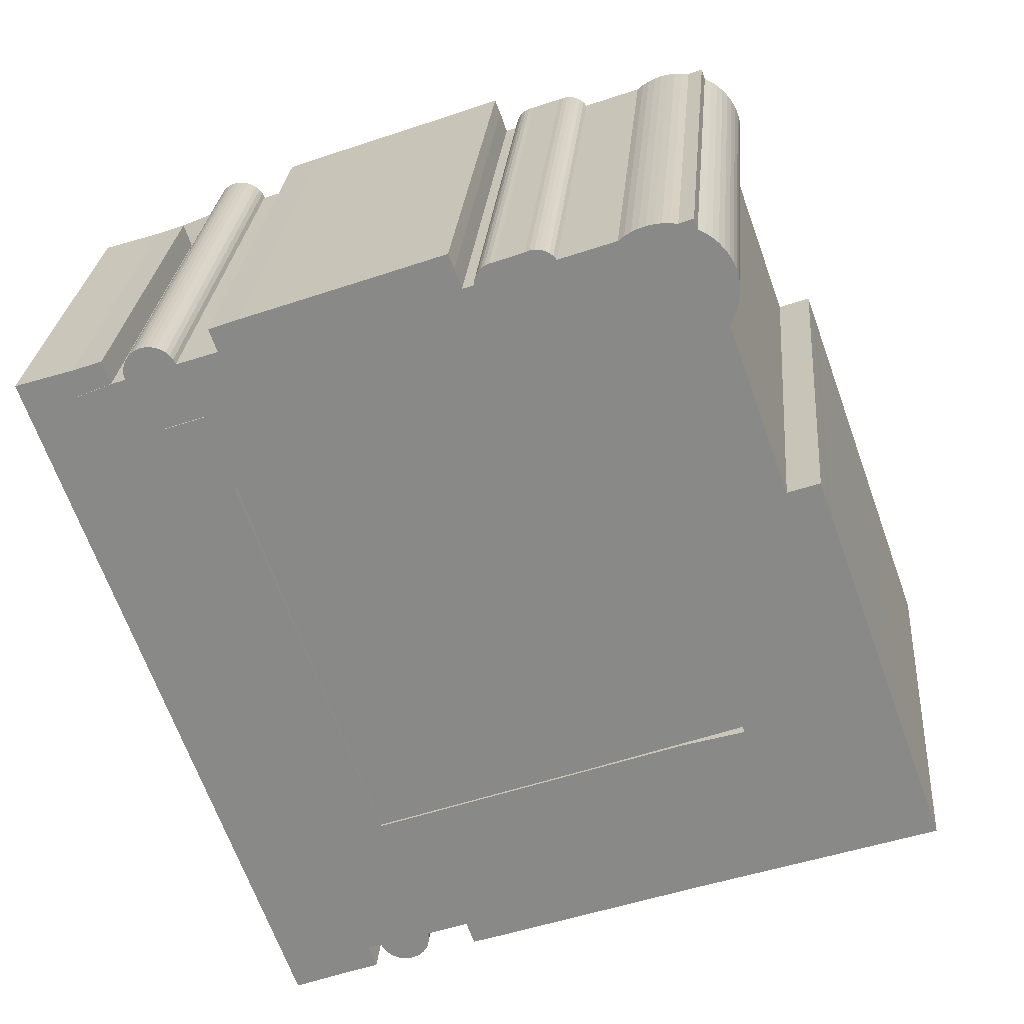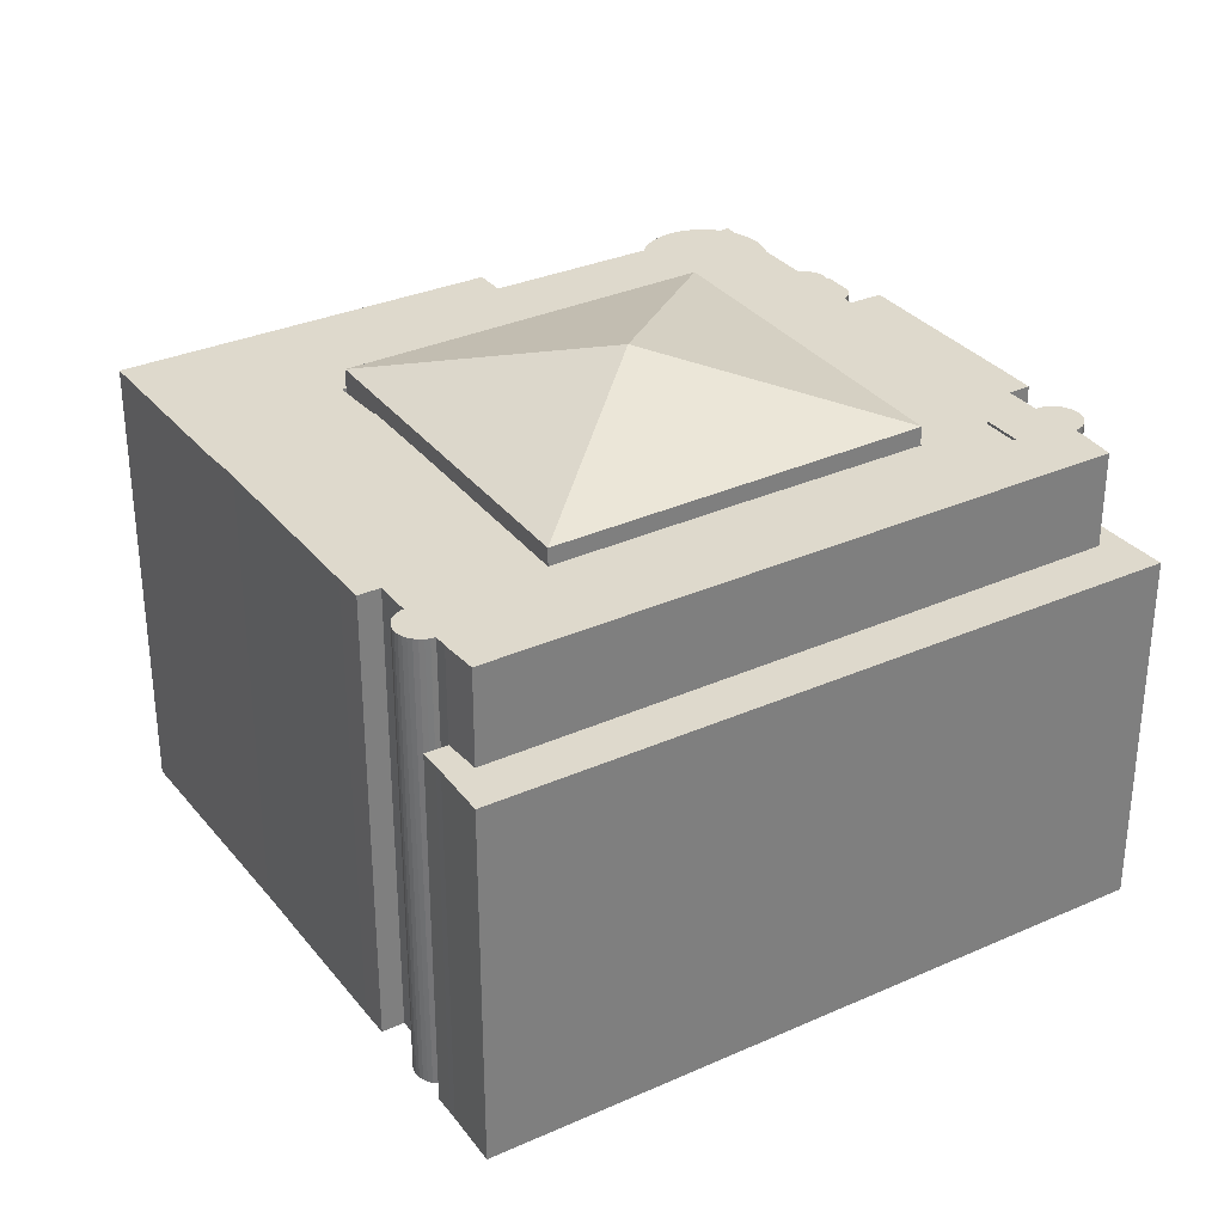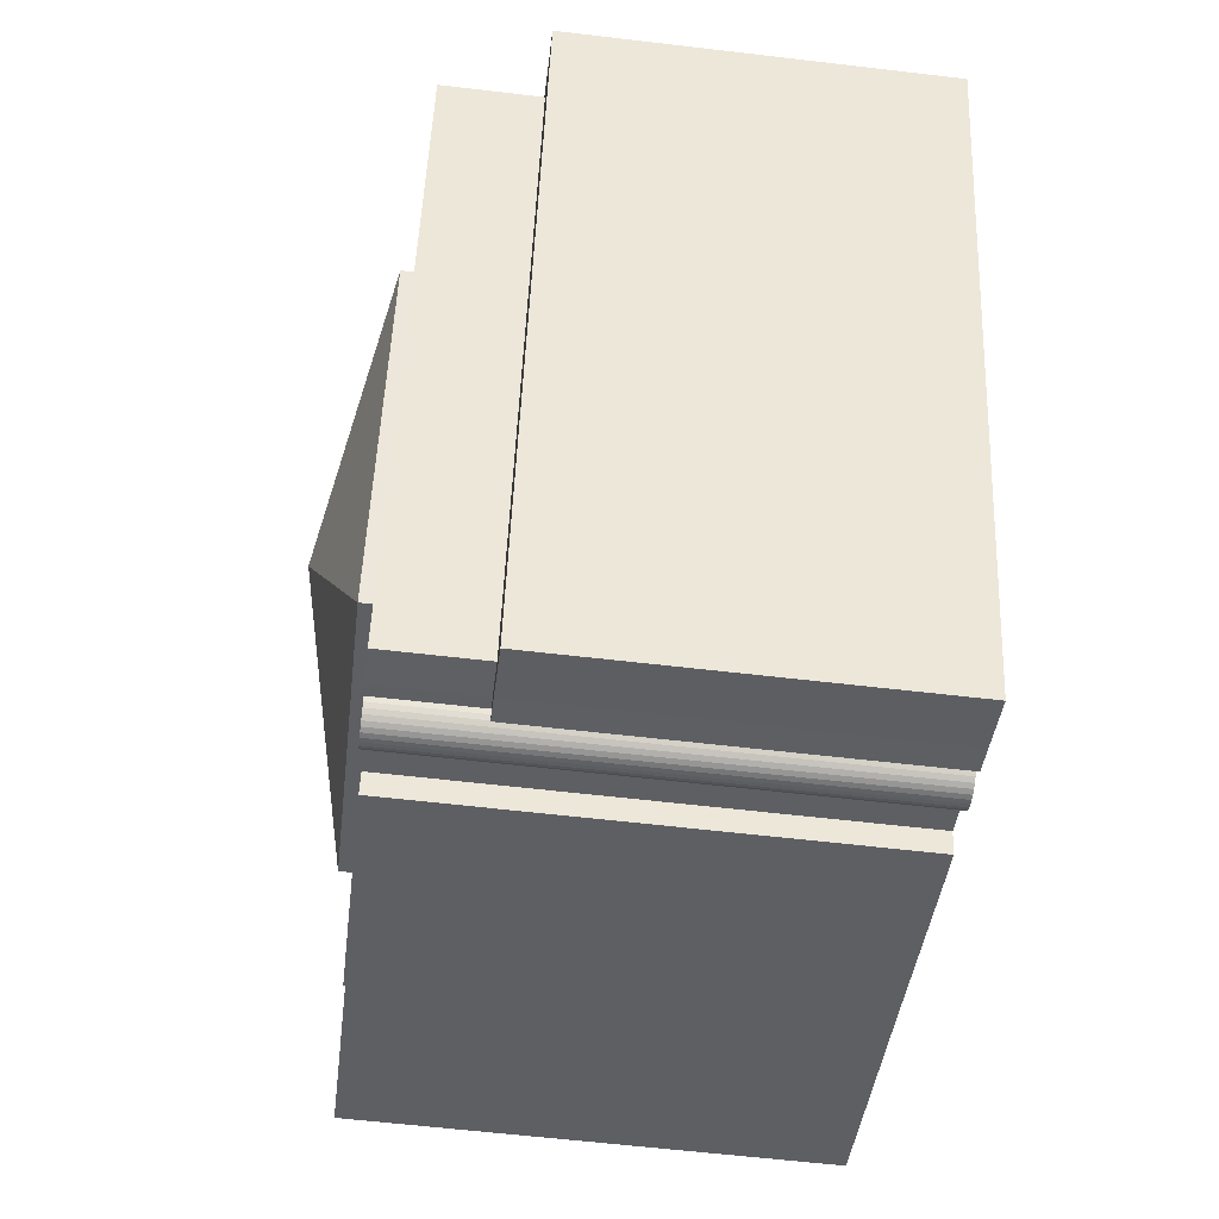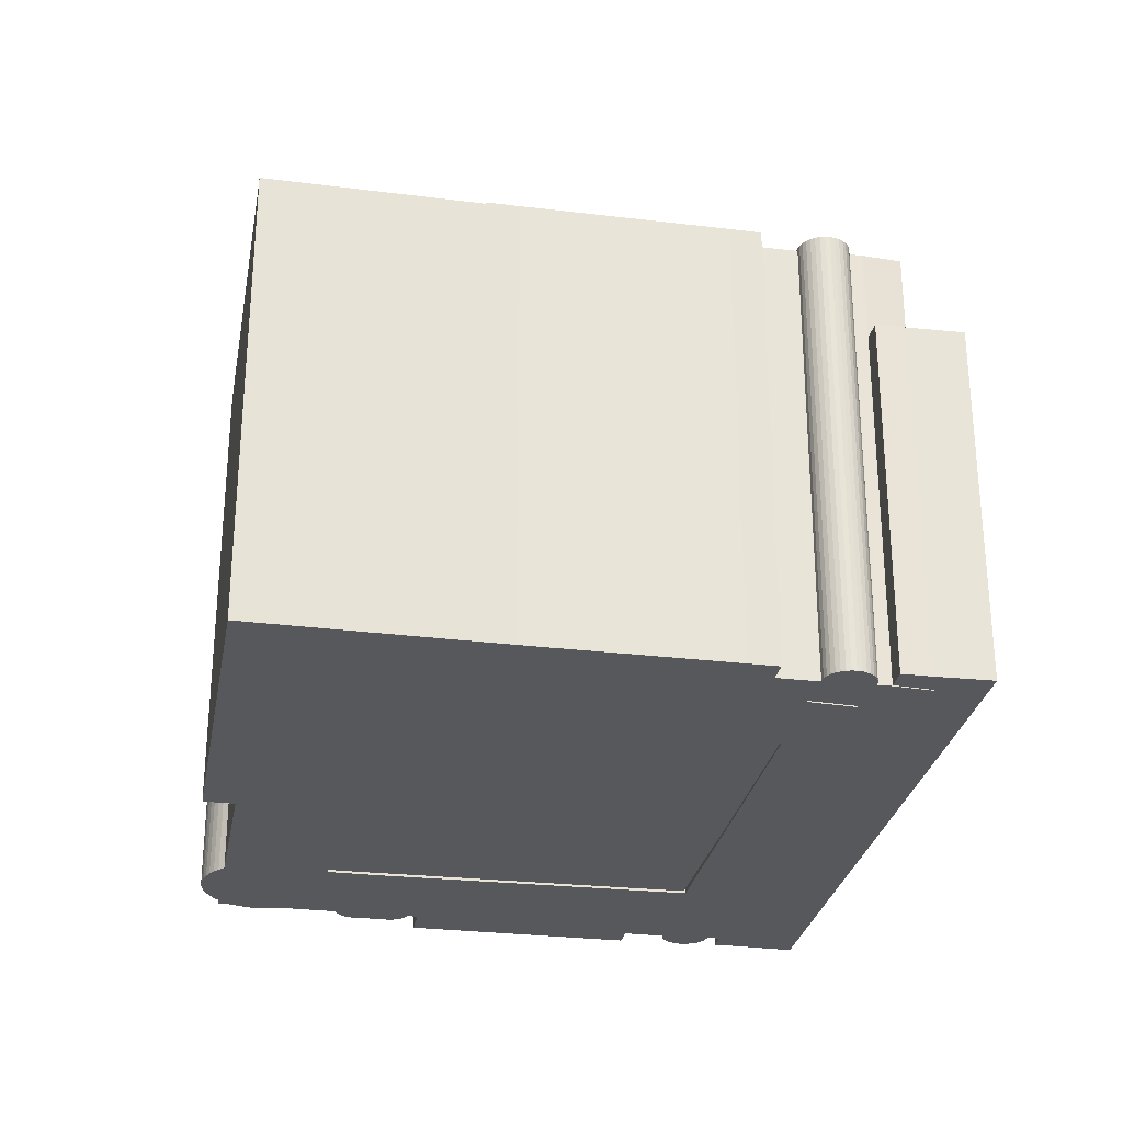
<metadata>
{"format":"obj","ext":"obj","renderer":"f3d","projection":"perspective","resolution":1024,"background":"white","views":[{"elev":26.3,"azim":4.8,"up":"+Z"},{"elev":32.0,"azim":-141.6,"up":"+Y"},{"elev":-60.2,"azim":-96.9,"up":"+Z"},{"elev":-28.6,"azim":150.0,"up":"+Y"}]}
</metadata>
<code>
v  18.51 36.46 -43.18
v  13.89 36.46 -41.07
v  17.49 36.46 -39.99
v  18.58 36.46 -43.56
v  18.59 36.46 -43.94
v  18.51 36.46 -44.32
v  18.37 36.46 -44.67
v  18.17 36.46 -44.99
v  17.91 36.46 -45.27
v  17.6 36.46 -45.49
v  17.25 36.46 -45.65
v  16.88 36.46 -45.74
v  16.5 36.46 -45.77
v  14.91 36.46 -44.87
v  14.73 36.46 -44.54
v  15.15 36.46 -45.17
v  1.217 36.46 5.121
v  0.7993 36.46 5.754
v  1.038 36.46 5.457
v  3.005 36.46 1.064
v  0.5084 36.46 5.999
v  0.1765 36.46 6.186
v  -0.1852 36.46 6.307
v  0.0007776 36.46 -0.001152
v  -0.5628 36.46 6.357
v  -0.9432 36.46 6.336
v  -1.312 36.46 6.242
v  -1.657 36.46 6.081
v  -1.969 36.46 5.857
v  -2.232 36.46 5.577
v  -2.437 36.46 5.253
v  -2.576 36.46 4.896
v  -2.646 36.46 4.518
v  -2.642 36.46 4.135
v  -2.565 36.46 3.759
v  -3.609 36.46 3.392
v  -6.091 36.46 2.302
v  10.75 36.46 -45.76
v  16.13 36.46 -45.71
v  15.77 36.46 -45.59
v  15.44 36.46 -45.41
v  13.7 36.46 -44.91
v  14.31 28.98 -46.61
v  10.75 28.98 -45.76
v  13.7 28.98 -44.91
v  12.78 28.98 -47.17
v  12.16 28.98 -47.4
v  7.876 28.98 -49.07
v  -3.609 28.98 3.392
v  -5.805 28.98 4.517
v  -4.195 28.98 5.089
v  -6.091 28.98 2.302
v  -6.37 28.98 4.317
v  -10.67 28.98 2.945
v  23.85 41.84 -13.67
v  5.08 37.64 -4.402
v  32.76 37.64 6.057
v  14.95 37.64 -33.39
v  42.63 37.64 -22.93
v  4.963 36.24 -4.493
v  25.56 36.24 14.15
v  28.72 36.24 4.577
v  22.58 36.24 11.83
v  23.96 36.24 13.55
v  21.75 36.24 11.53
v  21.23 36.24 12.99
v  20.8 36.24 14.08
v  16.24 36.24 12.42
v  39.48 36.24 -37.58
v  38.17 36.24 -24.68
v  41.9 36.24 -36.74
v  34.75 36.24 -39.28
v  24.48 36.24 -42.97
v  15.03 36.24 -33.22
v  21.62 36.24 -42.07
v  22.21 36.24 -43.75
v  17.49 36.24 -39.99
v  18.51 36.24 -43.18
v  13.89 36.24 -41.07
v  0.000773 36.24 -0.001145
v  3.005 36.24 1.064
v  1.217 36.24 5.121
v  4.307 36.24 6.193
v  5.953 36.24 8.731
v  3.707 36.24 7.895
v  23.63 36.24 13.46
v  22.6 36.24 12.17
v  23.32 36.24 13.3
v  22.69 36.24 12.5
v  23.06 36.24 13.08
v  22.84 36.24 12.81
v  26.1 36.11 14.34
v  28.72 36.11 4.577
v  25.56 36.11 14.15
v  26.42 36.11 14.49
v  32.77 36.11 6.015
v  26.77 36.11 14.57
v  27.13 36.11 14.57
v  27.47 36.11 14.5
v  27.8 36.11 14.35
v  28.08 36.11 14.14
v  28.32 36.11 13.87
v  29.19 36.11 14.19
v  32.48 36.11 15.36
v  42.74 36.11 -23.28
v  32.9 36.11 15.72
v  33.36 36.11 16.04
v  38.91 36.11 15.82
v  40.37 36.11 9.456
v  38.42 36.11 16.13
v  40.63 36.11 10.01
v  39.37 36.11 15.46
v  40.81 36.11 10.58
v  39.77 36.11 15.04
v  40.93 36.11 11.18
v  40.13 36.11 14.59
v  40.98 36.11 11.78
v  40.43 36.11 14.09
v  40.95 36.11 12.39
v  40.68 36.11 13.57
v  40.85 36.11 12.99
v  41.9 36.11 -36.74
v  38.17 36.11 -24.68
v  50.02 36.11 -33.91
v  33.86 36.11 16.3
v  34.37 36.11 16.5
v  34.91 36.11 16.65
v  35.46 36.11 16.73
v  36.02 36.11 16.76
v  36.57 36.11 16.72
v  37.63 36.11 17.14
v  54.92 36.11 -32.21
v  37.9 36.11 16.38
v  44.9 36.11 -3.243
v  47.27 36.11 -2.397
v  47.75 36.11 -3.72
v  48.2 36.11 -4.978
v  49.09 36.11 -7.483
v  57.62 36.11 -31.27
v  50.01 36.11 -10.05
v  54.11 36.11 -21.47
v  25.56 -8.662e-16 14.15
v  4.962 2.751e-16 -4.492
v  28.72 -2.803e-16 4.578
v  22.58 -7.242e-16 11.83
v  3.004 -6.522e-17 1.065
v  22.6 -7.453e-16 12.17
v  22.69 -7.656e-16 12.5
v  22.84 -7.844e-16 12.81
v  23.06 -8.009e-16 13.08
v  23.32 -8.143e-16 13.3
v  23.96 -8.299e-16 13.55
v  23.63 -8.241e-16 13.46
v  21.23 -7.958e-16 13
v  4.306 -3.793e-16 6.194
v  21.75 -7.059e-16 11.53
v  3.706 -4.835e-16 7.896
v  16.24 -7.607e-16 12.42
v  20.8 -8.62e-16 14.08
v  5.952 -5.347e-16 8.732
v  1.216 -3.136e-16 5.122
v  38.17 1.511e-15 -24.68
v  39.48 2.301e-15 -37.58
v  41.9 2.249e-15 -36.73
v  34.75 2.405e-15 -39.28
v  24.48 2.631e-15 -42.96
v  22.21 2.679e-15 -43.75
v  21.62 2.576e-15 -42.07
v  18.51 2.644e-15 -43.18
v  17.49 2.449e-15 -39.99
v  13.89 2.514e-15 -41.06
v  15.03 2.034e-15 -33.22
v  0 0 0
v  42.74 1.425e-15 -23.28
v  49.09 4.581e-16 -7.481
v  50.01 6.151e-16 -10.05
v  54.11 1.315e-15 -21.47
v  50.02 2.076e-15 -33.91
v  54.92 1.972e-15 -32.21
v  57.62 1.915e-15 -31.27
v  26.1 -8.784e-16 14.35
v  26.42 -8.875e-16 14.49
v  26.77 -8.922e-16 14.57
v  27.12 -8.923e-16 14.57
v  27.47 -8.878e-16 14.5
v  27.8 -8.789e-16 14.35
v  28.08 -8.66e-16 14.14
v  28.32 -8.496e-16 13.88
v  29.19 -8.687e-16 14.19
v  32.48 -9.406e-16 15.36
v  32.77 -3.684e-16 6.016
v  32.9 -9.628e-16 15.72
v  33.36 -9.819e-16 16.04
v  33.86 -9.979e-16 16.3
v  34.37 -1.01e-15 16.5
v  34.91 -1.019e-15 16.65
v  35.46 -1.025e-15 16.74
v  36.02 -1.026e-15 16.76
v  36.57 -1.024e-15 16.73
v  37.63 -1.05e-15 17.14
v  37.9 -1.003e-15 16.38
v  38.42 -9.876e-16 16.13
v  38.91 -9.687e-16 15.82
v  39.37 -9.464e-16 15.46
v  39.77 -9.212e-16 15.04
v  40.37 -5.791e-16 9.457
v  40.13 -8.933e-16 14.59
v  40.43 -8.63e-16 14.09
v  40.68 -8.309e-16 13.57
v  40.85 -7.952e-16 12.99
v  40.95 -7.586e-16 12.39
v  40.98 -7.215e-16 11.78
v  40.93 -6.845e-16 11.18
v  44.9 1.985e-16 -3.242
v  47.27 1.467e-16 -2.396
v  47.75 2.277e-16 -3.719
v  48.2 3.047e-16 -4.977
v  40.81 -6.481e-16 10.58
v  40.63 -6.128e-16 10.01
v  1.216 0.09 5.122
v  1.919e-06 0.09 -2.84e-06
v  3.004 0.09 1.065
v  17.6 0.09 -45.49
v  16.88 0.09 -45.74
v  17.25 0.09 -45.65
v  17.91 0.09 -45.27
v  16.5 0.09 -45.76
v  18.17 0.09 -44.99
v  16.13 0.09 -45.71
v  18.37 0.09 -44.67
v  15.77 0.09 -45.59
v  18.51 0.09 -44.31
v  15.44 0.09 -45.41
v  18.58 0.09 -43.94
v  15.15 0.09 -45.16
v  18.58 0.09 -43.56
v  14.91 0.09 -44.87
v  18.51 0.09 -43.18
v  14.73 0.09 -44.54
v  17.49 0.09 -39.99
v  13.7 0.09 -44.91
v  10.75 0.09 -45.76
v  13.89 0.09 -41.06
v  -6.092 0.09 2.303
v  -2.566 0.09 3.76
v  1.037 0.09 5.458
v  -2.643 0.09 4.136
v  0.7986 0.09 5.755
v  -2.646 0.09 4.519
v  0.5076 0.09 6.001
v  -2.577 0.09 4.897
v  0.1757 0.09 6.187
v  -2.438 0.09 5.254
v  -0.186 0.09 6.308
v  -2.233 0.09 5.579
v  -0.5635 0.09 6.358
v  -1.969 0.09 5.858
v  -0.9439 0.09 6.337
v  -1.658 0.09 6.082
v  -1.313 0.09 6.244
v  -3.61 0.09 3.393
v  7.875 0.16 -49.07
v  10.75 0.16 -45.76
v  -10.67 0.16 2.946
v  12.16 0.16 -47.4
v  12.78 0.16 -47.17
v  14.31 0.16 -46.61
v  13.7 0.16 -44.91
v  -6.092 0.16 2.303
v  -3.61 0.16 3.393
v  -6.371 0.16 4.318
v  -5.806 0.16 4.518
v  -4.196 0.16 5.09
v  5.079 0.19 -4.401
v  42.62 0.19 -22.93
v  32.76 0.19 6.058
v  14.95 0.19 -33.39
g defaultobject
f 1 2 3
f 2 1 4
f 2 4 5
f 2 5 6
f 2 6 7
f 2 7 8
f 2 8 9
f 2 9 10
f 2 10 11
f 2 11 12
f 2 12 13
f 14 15 16
f 17 18 19
f 18 17 20
f 18 20 21
f 21 20 22
f 22 20 23
f 23 20 24
f 23 24 25
f 25 24 26
f 26 24 27
f 27 24 28
f 28 24 29
f 29 24 30
f 30 24 31
f 31 24 32
f 32 24 33
f 33 24 34
f 34 24 2
f 34 2 35
f 35 2 36
f 36 2 37
f 37 2 38
f 38 2 15
f 15 2 13
f 15 13 39
f 15 39 40
f 15 40 41
f 15 41 16
f 38 15 42
f 43 44 45
f 44 43 46
f 44 46 47
f 44 47 48
f 49 50 51
f 50 49 52
f 50 52 53
f 53 52 54
f 54 52 44
f 54 44 48
f 55 56 57
f 55 58 56
f 55 59 58
f 55 57 59
f 60 61 62
f 61 60 63
f 61 63 64
f 63 60 65
f 65 60 66
f 66 60 67
f 67 60 68
f 69 70 71
f 70 69 72
f 70 72 73
f 70 73 74
f 74 73 75
f 75 73 76
f 74 75 77
f 77 75 78
f 74 77 79
f 74 79 80
f 74 80 60
f 60 80 81
f 60 81 68
f 82 83 81
f 81 84 68
f 84 81 83
f 84 83 85
f 63 86 64
f 86 63 87
f 86 87 88
f 88 87 89
f 88 89 90
f 90 89 91
f 92 93 94
f 93 92 95
f 93 95 96
f 96 95 97
f 96 97 98
f 96 98 99
f 96 99 100
f 96 100 101
f 96 101 102
f 96 102 103
f 96 103 104
f 96 104 105
f 105 104 106
f 105 106 107
f 108 109 110
f 109 108 111
f 111 108 112
f 111 112 113
f 113 112 114
f 113 114 115
f 115 114 116
f 115 116 117
f 117 116 118
f 117 118 119
f 119 118 120
f 119 120 121
f 105 122 123
f 122 105 124
f 124 105 107
f 124 107 125
f 124 125 126
f 124 126 127
f 124 127 128
f 124 128 129
f 124 129 130
f 124 130 131
f 124 131 132
f 132 131 133
f 132 133 109
f 109 133 110
f 132 109 134
f 132 134 135
f 132 135 136
f 132 136 137
f 132 137 138
f 132 138 139
f 139 138 140
f 139 140 141
f 142 143 144
f 143 142 145
f 143 145 146
f 145 142 147
f 147 142 148
f 148 142 149
f 149 142 150
f 150 142 151
f 151 142 152
f 151 152 153
f 154 155 156
f 155 154 157
f 157 154 158
f 158 154 159
f 157 158 160
f 146 156 161
f 156 146 145
f 161 156 155
f 162 163 164
f 163 162 165
f 165 162 166
f 166 162 167
f 167 162 168
f 168 162 169
f 169 162 170
f 170 162 171
f 171 162 172
f 171 172 173
f 173 172 143
f 173 143 146
f 164 174 162
f 174 164 175
f 175 164 176
f 176 164 177
f 177 164 178
f 177 178 179
f 177 179 180
f 144 181 142
f 181 144 182
f 182 144 183
f 183 144 184
f 184 144 185
f 185 144 186
f 186 144 187
f 187 144 188
f 188 144 189
f 189 144 190
f 190 144 191
f 190 191 192
f 192 191 193
f 193 191 194
f 194 191 195
f 195 191 196
f 196 191 197
f 197 191 198
f 198 191 199
f 199 191 174
f 199 174 200
f 200 174 201
f 201 174 202
f 202 174 203
f 203 174 204
f 204 174 205
f 205 174 206
f 205 206 207
f 207 206 208
f 208 206 209
f 209 206 210
f 210 206 211
f 211 206 212
f 212 206 213
f 206 174 214
f 214 174 215
f 215 174 216
f 216 174 217
f 217 174 175
f 206 218 213
f 218 206 219
f 220 221 222
f 223 224 225
f 224 223 226
f 224 226 227
f 227 226 228
f 227 228 229
f 229 228 230
f 229 230 231
f 231 230 232
f 231 232 233
f 233 232 234
f 233 234 235
f 235 234 236
f 235 236 237
f 237 236 238
f 237 238 239
f 239 238 240
f 239 240 241
f 241 240 242
f 242 240 243
f 242 243 244
f 244 243 221
f 244 221 220
f 244 220 245
f 245 220 246
f 245 246 247
f 247 246 248
f 247 248 249
f 249 248 250
f 249 250 251
f 251 250 252
f 251 252 253
f 253 252 254
f 253 254 255
f 255 254 256
f 255 256 257
f 257 256 258
f 257 258 259
f 259 258 260
f 261 244 245
f 262 263 264
f 263 262 265
f 263 265 266
f 263 266 267
f 263 267 268
f 264 263 269
f 264 269 270
f 264 270 271
f 271 270 272
f 272 270 273
f 274 275 276
f 275 274 277
f 190 103 189
f 103 190 104
f 106 190 192
f 190 106 104
f 107 192 193
f 192 107 106
f 194 107 193
f 107 194 125
f 195 125 194
f 125 195 126
f 196 126 195
f 126 196 127
f 197 127 196
f 127 197 128
f 198 128 197
f 128 198 129
f 199 129 198
f 129 199 130
f 200 130 199
f 130 200 131
f 201 131 200
f 131 201 133
f 202 133 201
f 133 202 110
f 203 110 202
f 110 203 108
f 204 108 203
f 108 204 112
f 205 112 204
f 112 205 114
f 207 114 205
f 114 207 116
f 208 116 207
f 116 208 118
f 209 118 208
f 118 209 120
f 210 120 209
f 120 210 121
f 211 121 210
f 121 211 119
f 212 119 211
f 119 212 117
f 213 117 212
f 117 213 115
f 218 115 213
f 115 218 113
f 219 113 218
f 113 219 111
f 206 111 219
f 111 206 109
f 214 109 206
f 109 214 134
f 215 134 214
f 134 215 135
f 216 135 215
f 135 216 136
f 217 136 216
f 136 217 137
f 175 137 217
f 137 175 138
f 176 138 175
f 138 176 140
f 177 140 176
f 140 177 141
f 180 141 177
f 141 180 139
f 132 180 179
f 180 132 139
f 124 179 178
f 179 124 132
f 122 178 164
f 178 122 124
f 123 164 162
f 164 123 122
f 174 123 162
f 123 174 105
f 96 174 191
f 174 96 105
f 93 191 144
f 191 93 96
f 94 144 142
f 144 94 93
f 236 1 238
f 1 236 4
f 234 4 236
f 4 234 5
f 232 5 234
f 5 232 6
f 230 6 232
f 6 230 7
f 228 7 230
f 7 228 8
f 226 8 228
f 8 226 9
f 223 9 226
f 9 223 10
f 11 223 225
f 223 11 10
f 12 225 224
f 225 12 11
f 13 224 227
f 224 13 12
f 39 227 229
f 227 39 13
f 40 229 231
f 229 40 39
f 41 231 233
f 231 41 40
f 16 233 235
f 233 16 41
f 14 235 237
f 235 14 16
f 15 237 239
f 237 15 14
f 42 239 241
f 239 42 15
f 38 241 242
f 241 38 42
f 37 242 244
f 242 37 38
f 261 37 244
f 37 261 36
f 245 36 261
f 36 245 35
f 34 245 247
f 245 34 35
f 33 247 249
f 247 33 34
f 32 249 251
f 249 32 33
f 31 251 253
f 251 31 32
f 30 253 255
f 253 30 31
f 29 255 257
f 255 29 30
f 28 257 259
f 257 28 29
f 260 28 259
f 28 260 27
f 258 27 260
f 27 258 26
f 256 26 258
f 26 256 25
f 254 25 256
f 25 254 23
f 252 23 254
f 23 252 22
f 250 22 252
f 22 250 21
f 248 21 250
f 21 248 18
f 246 18 248
f 18 246 19
f 220 19 246
f 19 220 17
f 155 82 161
f 82 155 83
f 85 155 157
f 155 85 83
f 160 85 157
f 85 160 84
f 158 84 160
f 84 158 68
f 159 68 158
f 68 159 67
f 154 67 159
f 67 154 66
f 156 66 154
f 66 156 65
f 222 17 220
f 17 222 20
f 24 222 221
f 222 24 20
f 243 24 221
f 24 243 2
f 240 2 243
f 2 240 3
f 238 3 240
f 3 238 1
f 267 45 268
f 45 267 43
f 46 267 266
f 267 46 43
f 47 266 265
f 266 47 46
f 48 265 262
f 265 48 47
f 54 262 264
f 262 54 48
f 271 54 264
f 54 271 53
f 145 65 156
f 65 145 63
f 87 145 147
f 145 87 63
f 89 147 148
f 147 89 87
f 91 148 149
f 148 91 89
f 90 149 150
f 149 90 91
f 88 150 151
f 150 88 90
f 153 88 151
f 88 153 86
f 152 86 153
f 86 152 64
f 142 64 152
f 64 142 61
f 144 61 142
f 61 144 62
f 60 144 143
f 144 60 62
f 272 53 271
f 53 272 50
f 273 50 272
f 50 273 51
f 270 51 273
f 51 270 49
f 52 270 269
f 270 52 49
f 263 52 269
f 52 263 44
f 268 44 263
f 44 268 45
f 276 56 274
f 56 276 57
f 56 277 274
f 277 56 58
f 58 275 277
f 275 58 59
f 275 57 276
f 57 275 59
f 164 70 162
f 70 164 71
f 69 164 163
f 164 69 71
f 172 60 143
f 60 172 74
f 162 74 172
f 74 162 70
f 181 94 142
f 94 181 92
f 182 92 181
f 92 182 95
f 183 95 182
f 95 183 97
f 184 97 183
f 97 184 98
f 185 98 184
f 98 185 99
f 186 99 185
f 99 186 100
f 187 100 186
f 100 187 101
f 188 101 187
f 101 188 102
f 189 102 188
f 102 189 103
f 72 163 165
f 163 72 69
f 73 165 166
f 165 73 72
f 76 166 167
f 166 76 73
f 75 167 168
f 167 75 76
f 78 168 169
f 168 78 75
f 77 169 170
f 169 77 78
f 79 170 171
f 170 79 77
f 80 171 173
f 171 80 79
f 146 80 173
f 80 146 81
f 82 146 161
f 146 82 81

</code>
